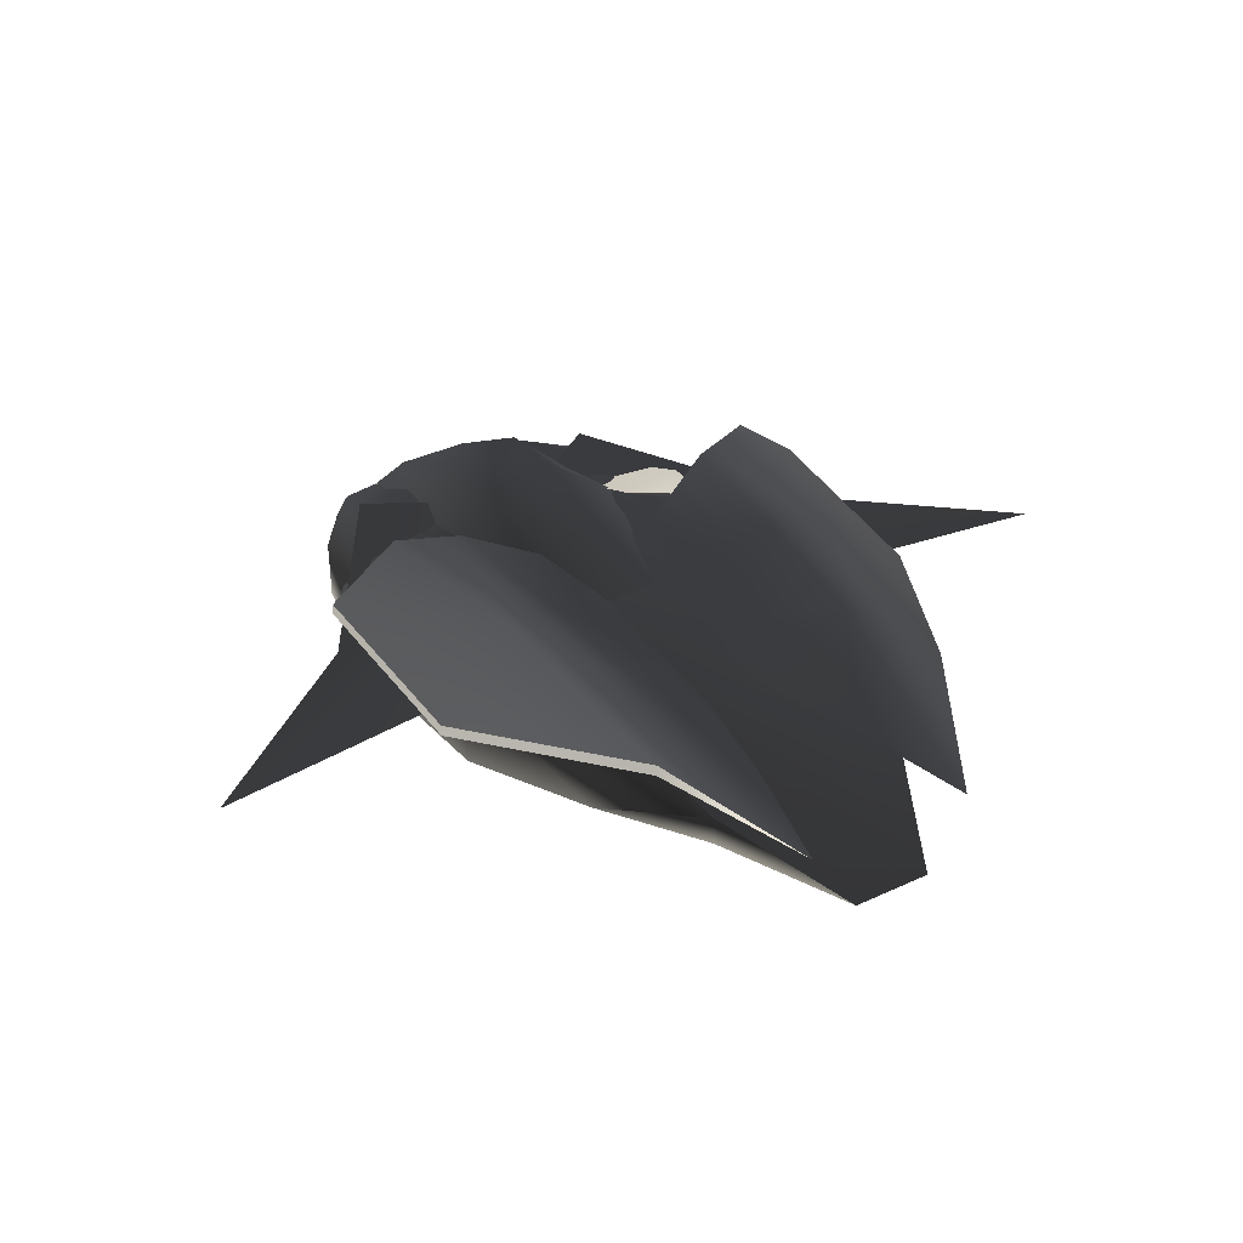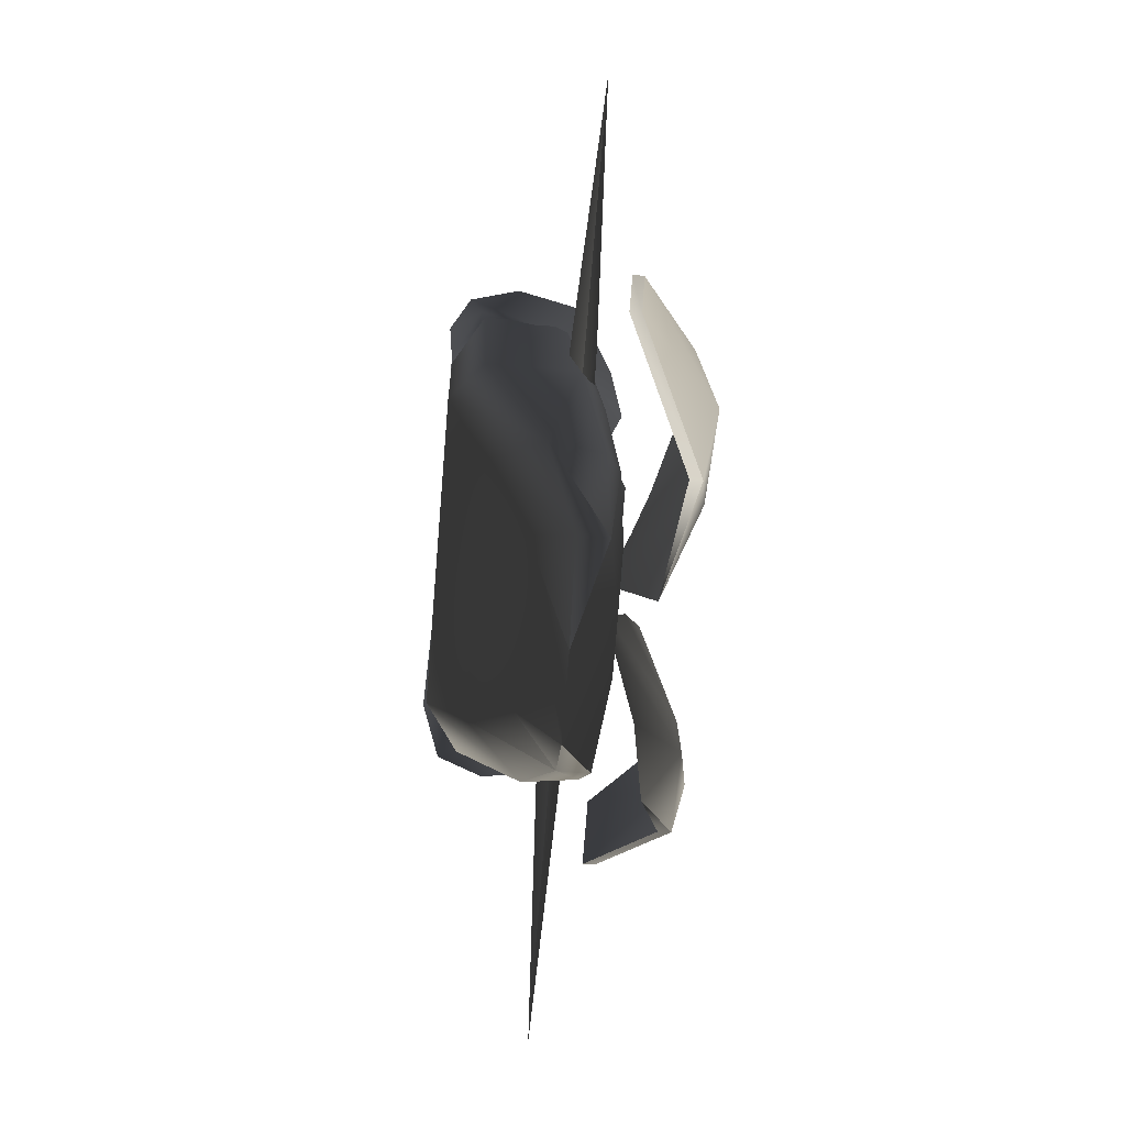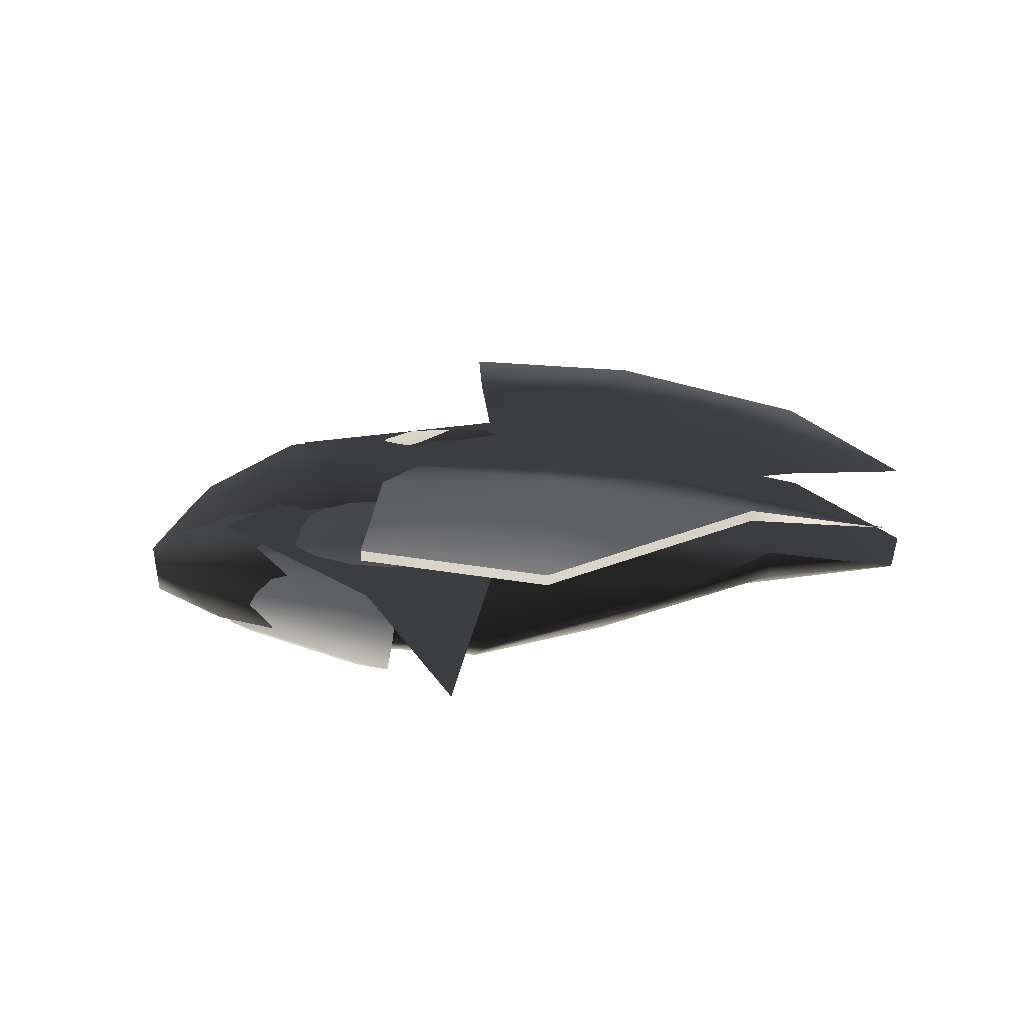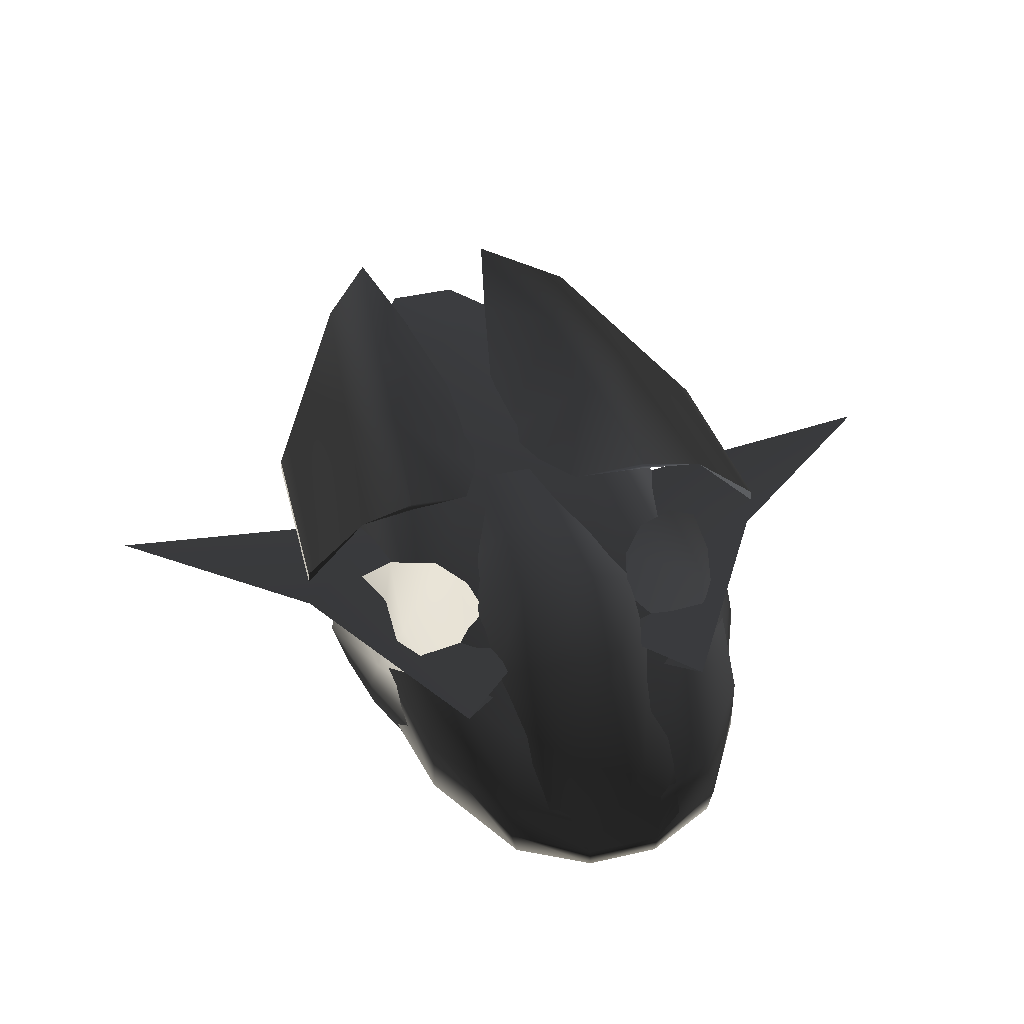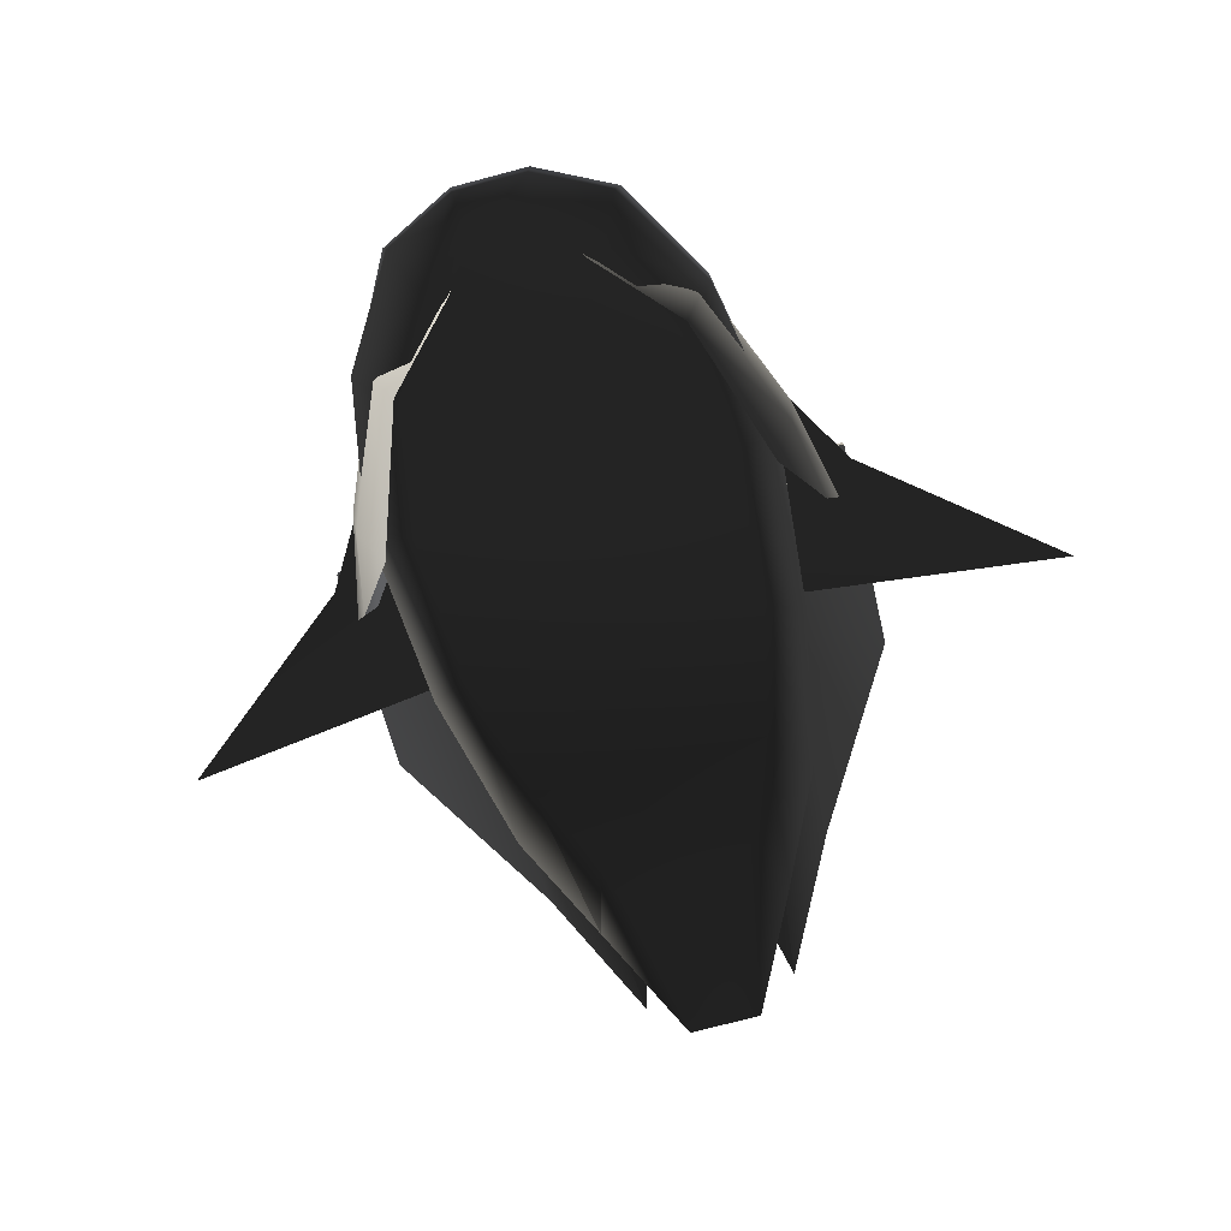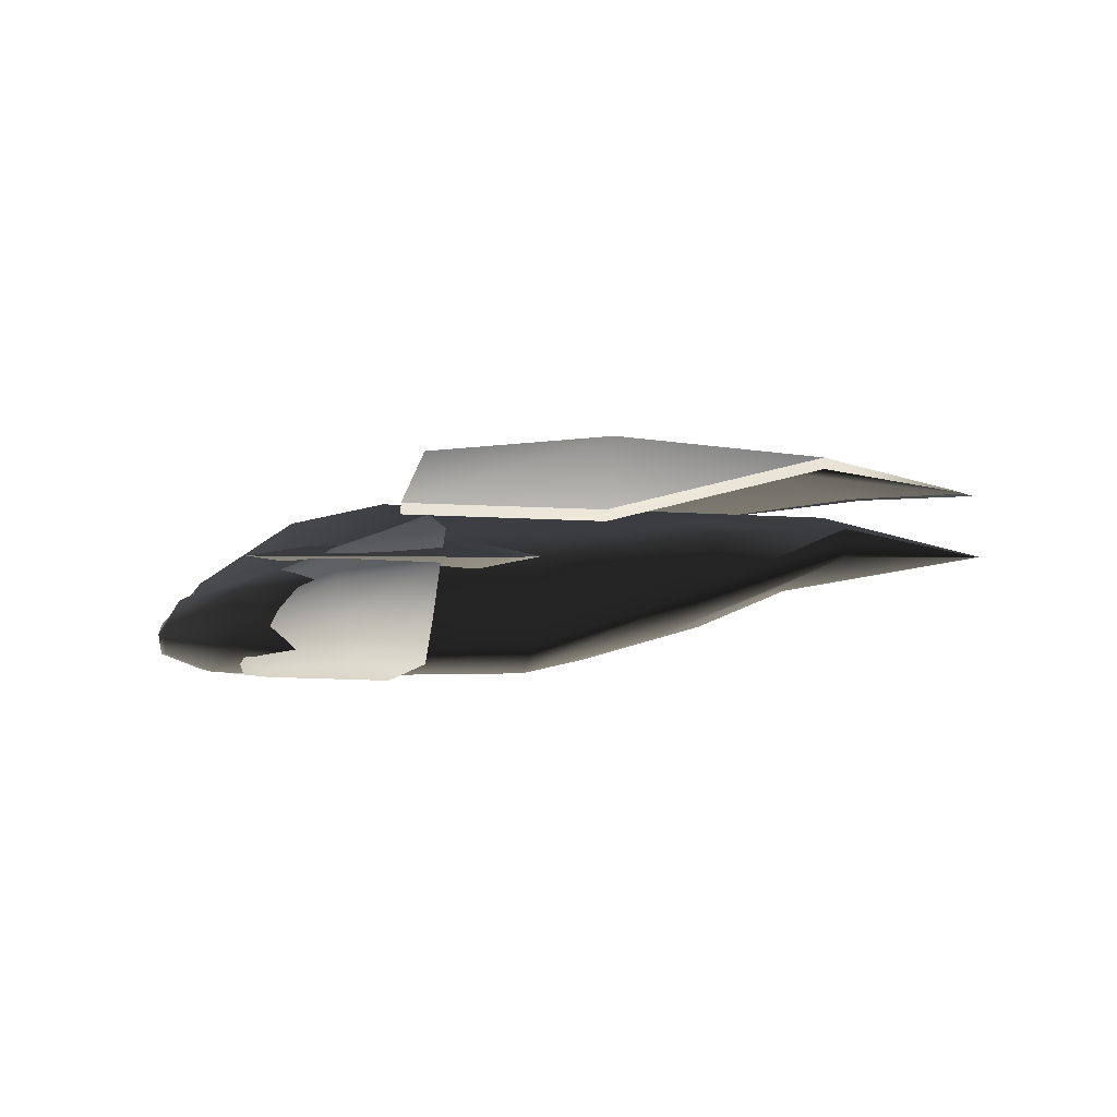
<metadata>
{"format":"obj","ext":"obj","renderer":"f3d","projection":"perspective","resolution":1024,"background":"white","views":[{"elev":37.0,"azim":149.0,"up":"+Y"},{"elev":-76.8,"azim":85.4,"up":"+Z"},{"elev":24.4,"azim":104.8,"up":"+Y"},{"elev":42.1,"azim":-15.4,"up":"+Y"},{"elev":-75.7,"azim":14.7,"up":"+Y"},{"elev":0.3,"azim":102.9,"up":"+Y"}]}
</metadata>
<code>
v  -0.1827 -0.4066 2.233
v  -0.1919 -0.2958 2.247
v  -0.5795 -0.2498 2.051
v  -0.5475 -0.09572 1.975
v  -0.5476 -0.385 2.055
v  -0.1827 -0.1648 2.12
v  0.1919 0.1462 -2.332
v  0.5059 0.2952 -1.678
v  0.5059 0.148 -1.678
v  0.7696 0.01015 -1.05
v  0.737 0.267 -1.05
v  0.9366 0.1503 -0.135
v  0.9366 -0.2986 -0.135
v  1.016 0.06018 0.8084
v  1.016 -0.3309 0.8084
v  0.8763 -0.02892 1.523
v  0.8763 -0.3476 1.523
v  0.5795 -0.2498 2.051
v  0.5475 -0.09572 1.975
v  0.5476 -0.385 2.055
v  -0.8762 -0.3476 1.523
v  -1.015 0.06018 0.8084
v  -1.015 -0.3309 0.8084
v  -0.936 0.1503 -0.135
v  -0.936 -0.2986 -0.135
v  -0.8762 -0.02892 1.523
v  -0.7369 0.267 -1.05
v  -0.7695 0.01015 -1.05
v  -0.5059 0.148 -1.678
v  -0.5059 0.2952 -1.678
v  -0.1919 0.1462 -2.332
v  0.1919 -0.2958 2.247
v  0.1827 -0.4066 2.233
v  0.1827 -0.1648 2.12
v  -0.6801 -0.4905 1.282
v  -0.4419 -0.4912 1.823
v  -0.1508 -0.4918 2.009
v  -0.7904 -0.4753 0.7065
v  0.7424 -0.4603 -0.01726
v  0.7907 -0.4753 0.7065
v  -0.7419 -0.4603 -0.01726
v  0.5986 -0.2568 -0.728
v  -0.5983 -0.2568 -0.728
v  0.3908 -0.04615 -1.241
v  -0.3908 -0.04615 -1.241
v  -0.1363 0.3572 -1.5
v  0.1363 0.3572 -1.5
v  0.2193 0.3953 -0.5213
v  -0.219 0.3953 -0.5213
v  -0.5983 0.346 -0.728
v  -0.4078 0.3631 0.1567
v  0.4082 0.3631 0.1567
v  0.5986 0.346 -0.728
v  0.7424 0.278 -0.01726
v  0.3665 0.2822 0.8847
v  0.7907 0.2176 0.7065
v  0.6801 0.1158 1.282
v  0.4415 0.05987 1.662
v  -0.4414 0.05987 1.662
v  -0.6801 0.1158 1.282
v  -0.3663 0.2822 0.8847
v  -0.7904 0.2176 0.7065
v  -0.7419 0.278 -0.01726
v  0.6801 -0.4905 1.282
v  0.4419 -0.4912 1.823
v  0.1508 -0.4918 2.009
v  0.1861 -0.006248 1.995
v  0.3669 -0.06155 1.964
v  0.4378 0.1597 1.27
v  0.2164 0.3304 1.441
v  0.1919 -0.2958 2.247
v  -0.1861 -0.006248 1.995
v  -0.1919 -0.2958 2.247
v  0.3413 -0.2282 2.159
v  -0.3739 -0.06118 1.964
v  -0.2164 0.3304 1.441
v  -0.3408 -0.2283 2.16
v  0.1968 0.4374 0.9115
v  -0.1968 0.4374 0.9115
v  -0.4406 0.1597 1.27
v  0.1409 0.4162 0.3914
v  0.3447 0.3291 0.4833
v  0.4774 0.2648 0.8174
v  -0.1409 0.4162 0.3914
v  -0.4687 0.2648 0.8175
v  -0.3447 0.3291 0.4833
v  -0.135 0.3762 -0.1435
v  0.134 0.3762 -0.1435
v  -0.2802 0.1402 1.338
v  -0.1347 -0.04641 1.787
v  -0.3704 -0.1878 1.814
v  -0.752 -0.3873 1.448
v  -0.6443 -0.08543 1.449
v  -0.04114 -0.3498 2.127
v  -0.1421 -0.4193 2.051
v  -0.3158 -0.4997 1.781
v  -0.9404 0.0005054 0.8276
v  -0.4597 0.3296 0.6799
v  -1.015 -0.3483 0.8144
v  -0.9468 -0.4943 0.6415
v  -1.134 -0.3969 0.3888
v  -0.692 -0.499 1.387
v  -1.202 -0.1708 0.3312
v  -1.145 0.1164 0.3061
v  -0.8388 0.2988 0.3607
v  -0.6012 0.375 0.5203
v  -0.7755 -0.4088 1.476
v  -1.06 -0.3665 0.7891
v  -0.8783 0.2249 0.8561
v  -1.039 0.02492 0.8907
v  -0.6587 0.02607 1.477
v  -0.3968 -0.1115 1.862
v  -0.7457 -0.07195 1.529
v  -1.081 -0.1574 0.8505
v  -0.788 -0.2489 1.546
v  -0.3593 -0.311 1.899
v  0.4045 -0.1878 1.821
v  0.1686 -0.04641 1.797
v  0.3102 0.1402 1.346
v  0.6753 -0.08543 1.454
v  0.4839 0.3296 0.6864
v  0.07797 -0.3498 2.137
v  0.783 -0.3873 1.452
v  0.1783 -0.4193 2.06
v  0.3496 -0.4997 1.789
v  0.966 0.0005054 0.83
v  0.6241 0.375 0.5256
v  0.8603 0.2988 0.364
v  1.166 0.1164 0.3068
v  1.04 -0.3483 0.8162
v  1.223 -0.1708 0.3314
v  1.156 -0.3969 0.3895
v  0.7223 -0.499 1.392
v  0.9707 -0.4943 0.6438
v  1.086 -0.3665 0.7904
v  0.8067 -0.4088 1.48
v  0.9041 0.2249 0.859
v  0.7773 -0.07195 1.533
v  1.065 0.02492 0.8923
v  0.6899 0.02607 1.482
v  0.4314 -0.1115 1.869
v  0.8197 -0.2489 1.55
v  1.107 -0.1574 0.8516
v  0.3941 -0.311 1.907
v  0.329 0.5307 0.1821
v  0.6869 0.6805 0.3341
v  0.6147 0.7128 -0.4151
v  0.1038 0.3487 -0.5442
v  0.1916 0.4427 -0.1364
v  0.5554 0.702 -1.104
v  0.8819 0.7695 -0.5369
v  0.9931 0.6963 0.4395
v  0.6839 0.6448 0.3341
v  1.325 0.4234 0.4677
v  1.287 0.386 -0.5798
v  0.7582 0.6544 -1.597
v  0.4043 0.4761 -2.287
v  0.2684 0.4517 -1.682
v  0.1178 0.3588 -0.9367
v  0.76 0.5964 -1.597
v  1.289 0.328 -0.5798
v  1.327 0.3654 0.4677
v  0.8848 0.7151 -0.5369
v  0.5533 0.6171 -1.104
v  0.6176 0.6584 -0.4151
v  0.4043 0.4761 -2.287
v  -0.6206 0.7165 -0.4151
v  -0.6928 0.6842 0.3341
v  -0.3349 0.5345 0.1821
v  -0.1975 0.4464 -0.1364
v  -0.8878 0.7733 -0.5369
v  -0.9989 0.7 0.4395
v  -0.6898 0.6486 0.3341
v  -1.331 0.4272 0.4677
v  -1.293 0.3898 -0.5798
v  -0.7641 0.6581 -1.597
v  -0.5612 0.7057 -1.104
v  -0.4102 0.4799 -2.287
v  -0.1237 0.3625 -0.9367
v  -0.2743 0.4554 -1.682
v  -0.1096 0.3525 -0.5442
v  -0.7659 0.6001 -1.597
v  -1.295 0.3317 -0.5798
v  -1.333 0.3691 0.4677
v  -0.8907 0.7189 -0.5369
v  -0.5592 0.6209 -1.104
v  -0.6235 0.6621 -0.4151
v  -0.9947 0.2166 0.1411
v  -0.6574 0.1533 -0.1426
v  -2.294 0.1533 -0.3493
v  -1.332 0.1533 0.4247
v  -0.9947 0.09004 0.1411
v  0.4629 0.1533 0.5727
v  -0.105 0.0542 1.056
v  -0.6727 0.1533 1.532
v  -0.105 0.2524 1.056
v  2.3 0.1533 -0.3317
v  0.6619 0.1533 -0.1354
v  0.9974 0.2166 0.1503
v  1.333 0.1533 0.4361
v  0.9974 0.09004 0.1503
v  0.1019 0.0542 1.06
v  -0.4629 0.1533 0.5727
v  0.6666 0.1533 1.54
v  0.1019 0.2524 1.06
g frm-fuselg_3
f 1 2 3
f 3 2 4
f 3 5 1
f 4 2 6
f 7 8 9
f 8 10 9
f 8 11 10
f 10 11 12
f 10 12 13
f 13 12 14
f 13 14 15
f 15 14 16
f 15 16 17
f 17 16 18
f 18 16 19
f 17 18 20
f 21 22 23
f 24 23 22
f 24 25 23
f 21 26 22
f 5 26 21
f 5 3 26
f 3 4 26
f 27 25 24
f 27 28 25
f 29 28 27
f 29 27 30
f 30 31 29
f 32 2 1
f 32 1 33
f 6 2 32
f 6 32 34
f 19 32 18
f 33 20 18
f 32 33 18
f 19 34 32
f 21 35 36
f 36 5 21
f 1 5 36
f 1 36 37
f 37 36 35
f 23 35 21
f 23 25 38
f 23 38 35
f 39 40 38
f 39 38 41
f 40 35 38
f 25 41 38
f 25 28 41
f 42 39 41
f 42 41 43
f 28 43 41
f 39 42 10
f 40 39 13
f 39 10 13
f 44 42 43
f 42 44 9
f 10 42 9
f 44 43 45
f 29 45 43
f 29 43 28
f 44 7 9
f 44 45 31
f 44 31 7
f 29 31 45
f 31 30 46
f 47 7 31
f 47 31 46
f 8 7 47
f 46 48 47
f 8 47 48
f 46 49 48
f 49 46 30
f 30 27 50
f 30 50 49
f 51 49 50
f 52 49 51
f 52 48 49
f 53 48 52
f 53 8 48
f 53 11 8
f 52 54 53
f 53 12 11
f 54 12 53
f 55 52 51
f 56 52 55
f 56 54 52
f 12 54 56
f 12 56 14
f 56 16 14
f 16 56 57
f 55 57 56
f 57 19 16
f 19 57 58
f 55 58 57
f 58 34 19
f 6 34 58
f 6 58 59
f 59 58 55
f 59 4 6
f 60 4 59
f 60 59 61
f 55 61 59
f 60 26 4
f 60 62 26
f 62 60 61
f 55 51 61
f 61 51 62
f 26 62 22
f 24 22 62
f 24 62 63
f 51 63 62
f 63 51 50
f 24 63 50
f 24 50 27
f 15 40 13
f 40 64 35
f 17 64 40
f 17 40 15
f 37 35 64
f 37 64 65
f 65 64 17
f 65 17 20
f 37 65 66
f 20 66 65
f 37 66 33
f 37 33 1
f 20 33 66
g frm-ftfuselg_3
f 67 68 69
f 70 67 69
f 67 71 68
f 72 67 70
f 73 71 67
f 72 73 67
f 71 74 68
f 73 72 75
f 76 72 70
f 77 73 75
f 76 70 78
f 79 76 78
f 76 79 80
f 79 78 81
f 82 81 78
f 83 82 78
f 83 78 70
f 84 79 81
f 79 84 85
f 79 85 80
f 80 75 76
f 75 72 76
f 84 86 85
f 86 84 87
f 84 81 88
f 87 84 88
f 88 81 82
f 69 83 70
g frm-frarmour_3
f 89 90 91
f 92 93 91
f 91 90 94
f 91 94 95
f 91 95 96
f 96 92 91
f 89 91 93
f 89 93 97
f 98 89 97
f 99 97 93
f 92 99 93
f 99 92 100
f 101 97 99
f 99 100 101
f 92 102 100
f 96 102 92
f 101 103 97
f 103 104 97
f 104 105 97
f 105 106 97
f 106 98 97
g frm-frarmour_3
f 107 108 100
f 102 107 100
f 100 108 101
f 96 107 102
f 98 106 109
f 105 109 106
f 109 110 111
f 109 105 110
f 109 111 98
f 111 89 98
f 90 89 111
f 112 90 111
f 110 113 111
f 111 113 112
f 90 112 94
f 113 110 114
f 115 113 114
f 113 115 116
f 112 113 116
f 101 108 114
f 103 101 114
f 114 108 115
f 114 110 103
f 108 107 115
f 96 116 115
f 107 96 115
f 116 96 95
f 94 112 116
f 95 94 116
f 105 104 110
f 110 104 103
g frm-frarmour5_3
f 117 118 119
f 120 117 119
f 120 119 121
f 122 118 117
f 117 120 123
f 124 122 117
f 125 124 117
f 117 123 125
f 120 126 123
f 126 120 121
f 126 121 127
f 126 127 128
f 126 128 129
f 126 130 123
f 126 129 131
f 126 131 132
f 130 126 132
f 133 123 130
f 134 133 130
f 132 134 130
f 123 133 125
g frm-frarmour5_3
f 135 136 133
f 134 135 133
f 133 136 125
f 132 135 134
f 137 127 121
f 121 119 137
f 127 137 128
f 129 128 137
f 138 139 137
f 140 138 137
f 139 129 137
f 119 140 137
f 119 118 141
f 140 119 141
f 141 138 140
f 139 138 142
f 142 138 141
f 143 139 142
f 129 139 143
f 131 129 143
f 143 135 131
f 136 135 143
f 142 136 143
f 142 144 136
f 144 142 141
f 141 122 124
f 144 141 124
f 124 125 144
f 144 125 136
f 135 132 131
f 122 141 118
g frm-alarmour_3
f 145 146 147
f 147 148 149
f 147 149 145
f 150 148 147
f 150 147 151
f 151 147 146
f 146 152 151
f 153 152 146
f 145 153 146
f 151 152 154
f 155 156 151
f 154 155 151
f 151 156 150
f 150 156 157
f 157 158 150
f 150 158 159
f 150 159 148
g frm-alarmour_3
f 160 157 156
f 161 160 156
f 161 156 155
f 162 161 155
f 152 162 154
f 162 155 154
f 163 162 152
f 163 152 153
f 161 162 163
f 164 160 163
f 163 165 164
f 160 161 163
f 165 163 153
f 153 145 165
f 145 149 165
f 149 148 165
f 164 165 148
f 148 159 164
f 164 166 160
f 159 158 164
f 158 166 164
g frm-alarmour1_3
f 167 168 169
f 169 170 167
f 171 172 168
f 168 167 171
f 168 172 173
f 168 173 169
f 174 172 171
f 171 175 174
f 171 176 175
f 171 167 177
f 177 176 171
f 178 176 177
f 179 180 177
f 181 179 177
f 167 181 177
f 177 180 178
f 170 181 167
g frm-alarmour1_3
f 176 178 182
f 176 182 183
f 175 176 183
f 175 183 184
f 174 184 172
f 174 175 184
f 172 184 185
f 185 182 186
f 186 187 185
f 185 183 182
f 173 185 187
f 173 172 185
f 185 184 183
f 182 178 186
f 186 178 180
f 186 180 179
f 186 179 181
f 181 187 186
f 187 181 170
f 187 169 173
f 187 170 169
g frm-lwingzz_3
f 188 189 190
f 188 190 191
f 192 191 190
f 189 193 194
f 189 194 192
f 194 195 191
f 194 191 192
f 189 192 190
f 196 193 189
f 196 189 188
f 195 196 188
f 195 188 191
g frm-rwingzz_3
f 197 198 199
f 200 197 199
f 197 200 201
f 201 202 203
f 201 203 198
f 201 200 204
f 201 204 202
f 197 201 198
f 199 198 203
f 199 203 205
f 200 199 205
f 200 205 204

</code>
